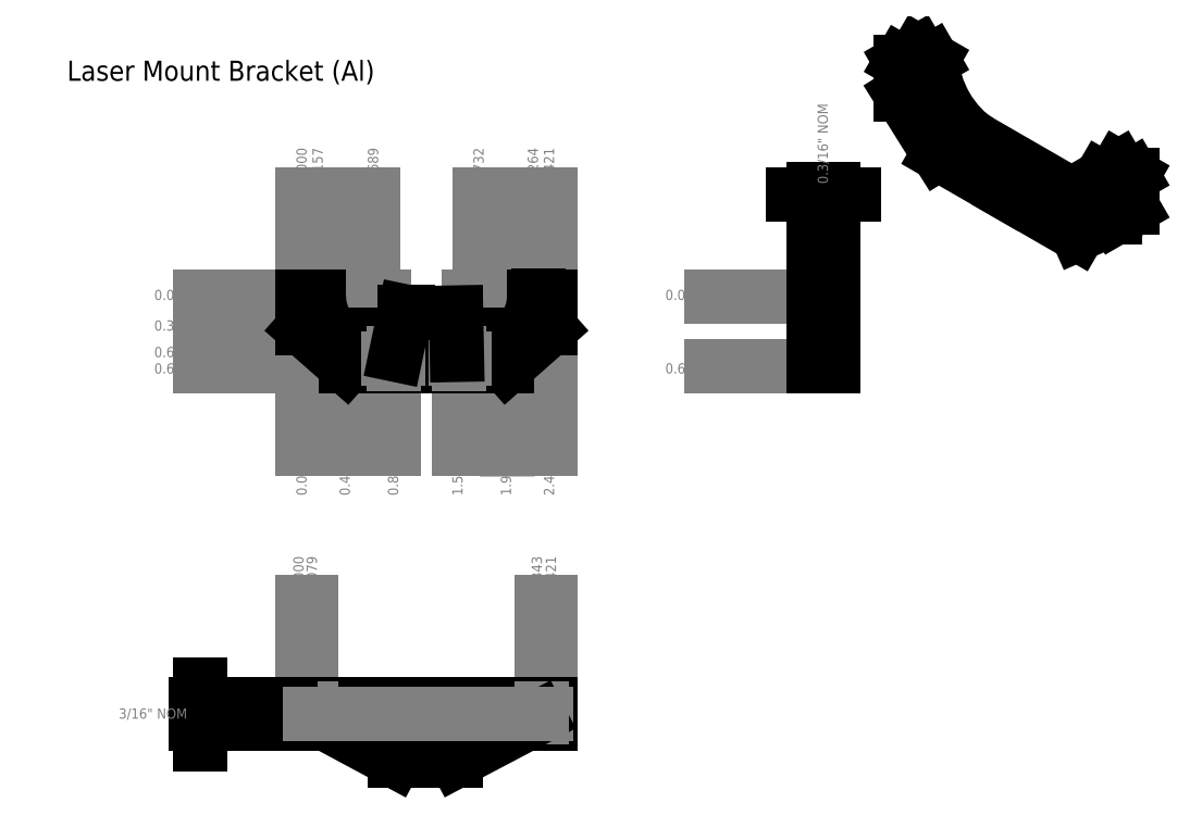
<metadata>
{"format":"dxf","ext":"dxf","renderer":"ezdxf+matplotlib","layout":"modelspace","background":"white","min_lineweight":24,"dpi":150}
</metadata>
<code>
0
SECTION
2
ENTITIES
0
MTEXT
8
0
10
0.1937
20
-0.1937
30
0
40
0.1969
41
3.396
71
    1
72
    1
1
Laser Mount Bracket (Al)
7
standard
210
0
220
0
230
1
50
0
73
    2
44
1
0
INSERT
8
1.5_dims2
2
cross
10
3.189
20
-2.5
30
0
41
0.03937
42
0.03937
43
0
50
0
70
    1
71
    1
44
0
45
0
0
INSERT
8
1.5_dims2
2
cross
10
4.232
20
-2.5
30
0
41
0.03937
42
0.03937
43
0
50
0
70
    1
71
    1
44
0
45
0
0
DIMENSION
8
1.5_dims2
2
*D1
10
4.232
20
-2.5
30
0
11
4.537
21
-2.494
31
0
70
   36
71
    5
3
Standard
53
0
210
0
220
0
230
1
15
4.7
25
-2.752
35
0
40
0
0
DIMENSION
8
1.5_dims2
2
*D2
10
3.189
20
-2.5
30
0
11
2.884
21
-2.503
31
0
70
   36
71
    5
3
Standard
53
0
210
0
220
0
230
1
15
2.729
25
-2.766
35
0
40
0
0
LINE
8
1.5_dims2
10
2.5
20
-2.4
11
2.5
21
-1.5
0
LINE
8
1.5_dims2
10
4.232
20
-2.35
11
4.232
21
-1.5
0
LINE
8
1.5_dims2
10
3.189
20
-2.35
11
3.189
21
-1.5
0
LINE
8
1.5_dims2
10
2.657
20
-2.4
11
2.657
21
-1.5
0
LINE
8
1.5_dims2
10
4.764
20
-2.4
11
4.764
21
-1.5
0
LINE
8
1.5_dims2
10
4.921
20
-2.4
11
4.921
21
-1.5
0
MTEXT
8
1.5_dims2
10
2.5
20
-1.4
30
0
40
0.1
41
0.3111
71
    4
72
    1
1
0
7
standard
210
0
220
0
230
1
50
90
73
    2
44
1
0
MTEXT
8
1.5_dims2
10
2.657
20
-1.4
30
0
40
0.1
41
0.2889
71
    4
72
    1
1
0.157
7
standard
210
0
220
0
230
1
50
90
73
    2
44
1
0
MTEXT
8
1.5_dims2
10
3.2
20
-1.4
30
0
40
0.1
41
0.3111
71
    4
72
    1
1
0.689
7
standard
210
0
220
0
230
1
50
90
73
    2
44
1
0
MTEXT
8
1.5_dims2
10
4.232
20
-1.4
30
0
40
0.1
41
0.2889
71
    4
72
    1
1
1.732
7
standard
210
0
220
0
230
1
50
90
73
    2
44
1
0
MTEXT
8
1.5_dims2
10
4.764
20
-1.4
30
0
40
0.1
41
0.3222
71
    4
72
    1
1
2.264
7
standard
210
0
220
0
230
1
50
90
73
    2
44
1
0
MTEXT
8
1.5_dims2
10
4.921
20
-1.4
30
0
40
0.1
41
0.3
71
    4
72
    1
1
2.421
7
standard
210
0
220
0
230
1
50
90
73
    2
44
1
0
LINE
8
1.5_dims2
10
2.4
20
-2.5
11
1.5
21
-2.5
0
LINE
8
1.5_dims2
10
3.3
20
-3.11
11
1.5
21
-3.11
0
LINE
8
1.5_dims2
10
2.8
20
-3.189
11
1.5
21
-3.189
0
LINE
8
1.5_dims2
10
2.4
20
-2.815
11
1.5
21
-2.815
0
MTEXT
8
1.5_dims2
10
1.4
20
-2.5
30
0
40
0.1
41
0.3111
71
    6
72
    1
1
0
7
standard
210
0
220
0
230
1
50
0
73
    2
44
1
0
MTEXT
8
1.5_dims2
10
1.4
20
-2.8
30
0
40
0.1
41
0.2889
71
    6
72
    1
1
0.315
7
standard
210
0
220
0
230
1
50
0
73
    2
44
1
0
LINE
8
1.5_dims2
10
3.396
20
-3.18
11
3.396
21
-4
0
LINE
8
1.5_dims2
10
2.923
20
-3.25
11
2.923
21
-4
0
LINE
8
1.5_dims2
10
4.026
20
-3.18
11
4.026
21
-4
0
LINE
8
1.5_dims2
10
4.498
20
-3.25
11
4.5
21
-4
0
LINE
8
1.5_dims2
10
2.5
20
-2.86
11
2.5
21
-4
0
LINE
8
1.5_dims2
10
4.921
20
-2.86
11
4.921
21
-4
0
MTEXT
8
1.5_dims2
10
2.5
20
-4.1
30
0
40
0.1
41
0.3111
71
    6
72
    1
1
0
7
standard
210
0
220
0
230
1
50
90
73
    2
44
1
0
MTEXT
8
1.5_dims2
10
2.923
20
-4.1
30
0
40
0.1
41
0.3222
71
    6
72
    1
1
0.423
7
standard
210
0
220
0
230
1
50
90
73
    2
44
1
0
MTEXT
8
1.5_dims2
10
3.396
20
-4.1
30
0
40
0.1
41
0.3111
71
    6
72
    1
1
0.896
7
standard
210
0
220
0
230
1
50
90
73
    2
44
1
0
MTEXT
8
1.5_dims2
10
4.026
20
-4.1
30
0
40
0.1
41
0.2889
71
    6
72
    1
1
1.526
7
standard
210
0
220
0
230
1
50
90
73
    2
44
1
0
MTEXT
8
1.5_dims2
10
4.5
20
-4.1
30
0
40
0.1
41
0.2889
71
    6
72
    1
1
1.998
7
standard
210
0
220
0
230
1
50
90
73
    2
44
1
0
MTEXT
8
1.5_dims2
10
4.921
20
-4.1
30
0
40
0.1
41
0.3
71
    6
72
    1
1
2.421
7
standard
210
0
220
0
230
1
50
90
73
    2
44
1
0
LINE
8
1.5_dims2
10
2.579
20
-6.539
11
2.579
21
-5.5
0
LINE
8
1.5_dims2
10
4.843
20
-6.539
11
4.843
21
-5.5
0
LINE
8
1.5_dims2
10
2.5
20
-6.4
11
2.5
21
-5.5
0
LINE
8
1.5_dims2
10
4.921
20
-6.4
11
4.921
21
-5.5
0
MTEXT
8
1.5_dims2
10
4.802
20
-5.4
30
0
40
0.1
41
0.3222
71
    4
72
    1
1
2.343
7
standard
210
0
220
0
230
1
50
90
73
    2
44
1
0
MTEXT
8
1.5_dims2
10
4.94
20
-5.4
30
0
40
0.1
41
0.3
71
    4
72
    1
1
2.421
7
standard
210
0
220
0
230
1
50
90
73
    2
44
1
0
MTEXT
8
1.5_dims2
10
2.47
20
-5.4
30
0
40
0.1
41
0.3111
71
    4
72
    1
1
0
7
standard
210
0
220
0
230
1
50
90
73
    2
44
1
0
MTEXT
8
1.5_dims2
10
2.6
20
-5.4
30
0
40
0.1
41
0.3111
71
    4
72
    1
1
0.079
7
standard
210
0
220
0
230
1
50
90
73
    2
44
1
0
MTEXT
8
1.5_dims2
10
1.4
20
-3.06
30
0
40
0.1
41
0.2889
71
    6
72
    1
1
0.61
7
standard
210
0
220
0
230
1
50
0
73
    2
44
1
0
MTEXT
8
1.5_dims2
10
1.4
20
-3.22
30
0
40
0.1
41
0.3111
71
    6
72
    1
1
0.689
7
standard
210
0
220
0
230
1
50
0
73
    2
44
1
0
LINE
8
1.5_dims2
10
7.4
20
-2.5
11
6.5
21
-2.5
0
LINE
8
1.5_dims2
10
7.4
20
-3.189
11
6.5
21
-3.189
0
INSERT
8
0
2
laser_mount_s
10
7.5
20
-2.5
30
0
41
1
42
1
43
0
50
0
70
    1
71
    1
44
1
45
1
0
INSERT
8
0
2
laser_mount_b
10
2.5
20
-6.5
30
0
41
1
42
1
43
0
50
0
70
    1
71
    1
44
1
45
1
0
MTEXT
8
1.5_dims2
10
6.4
20
-2.5
30
0
40
0.1
41
0.3111
71
    6
72
    1
1
0
7
standard
210
0
220
0
230
1
50
0
73
    2
44
1
0
MTEXT
8
1.5_dims2
10
6.4
20
-3.22
30
0
40
0.1
41
0.3111
71
    6
72
    1
1
0.689
7
standard
210
0
220
0
230
1
50
0
73
    2
44
1
0
INSERT
8
0
2
laser_mount_f
10
2.5
20
-2.5
30
0
41
1
42
1
43
0
50
0
70
    1
71
    1
44
1
45
1
0
INSERT
8
0
2
cross_m2
10
2.579
20
-6.595
30
0
41
1
42
1
43
0
50
0
70
    1
71
    1
44
1
45
1
0
INSERT
8
0
2
cross_m2
10
4.843
20
-6.595
30
0
41
1
42
1
43
0
50
0
70
    1
71
    1
44
1
45
1
0
MTEXT
8
1.5_dims2
10
3.544
20
-2.7
30
0
40
0.1
41
0.4222
71
    7
72
    1
1
M2x0.4
7
standard
210
0
220
0
230
1
50
0
73
    2
44
1
0
INSERT
8
1.5_dims2
2
cross_m2
10
3.396
20
-3.11
30
0
41
1
42
1
43
0
50
0
70
    1
71
    1
44
1
45
1
0
INSERT
8
1.5_dims2
2
cross_m2
10
4.026
20
-3.11
30
0
41
1
42
1
43
0
50
0
70
    1
71
    1
44
1
45
1
0
LEADER
8
1.5_dims2
3
Standard
71
    1
72
    0
73
    3
74
    0
75
    0
40
1
41
10
76
3
76
3
10
3.411
20
-3.074
30
0
10
3.5
20
-2.65
30
0
10
3.53
20
-2.65
30
0
0
LEADER
8
1.5_dims2
3
Standard
71
    1
72
    0
73
    3
74
    0
75
    0
40
1
41
10
76
3
76
3
10
4.008
20
-3.075
30
0
10
4
20
-2.66
30
0
10
3.97
20
-2.66
30
0
0
MTEXT
8
1.5_dims2
10
3.522
20
-7.1
30
0
40
0.1
41
0.4222
71
    7
72
    1
1
M2x0.4
7
standard
210
0
220
0
230
1
50
0
73
    2
44
1
0
LEADER
8
1.5_dims2
3
Standard
71
    1
72
    0
73
    3
74
    0
75
    0
40
1
41
10
76
3
76
3
10
2.606
20
-6.623
30
0
10
3.4
20
-7.05
30
0
10
3.5
20
-7.05
30
0
0
LEADER
8
1.5_dims2
3
Standard
71
    1
72
    0
73
    3
74
    0
75
    0
40
1
41
10
76
3
76
3
10
4.813
20
-6.621
30
0
10
4
20
-7.05
30
0
10
3.95
20
-7.05
30
0
0
DIMENSION
8
1.5_dims2
2
*D7
10
1.5
20
-6.69
30
0
11
1.35
21
-6.595
31
0
70
   32
1

71
    5
72
    0
3
Standard
53
0
210
0
220
0
230
1
13
2.4
23
-6.5
33
0
14
2.4
24
-6.69
34
0
50
90
0
MTEXT
8
1.5_dims2
10
0.7
20
-6.6
30
0
40
0.1
41
0.6806
71
    4
72
    1
1
3/16" NOM
7
standard
210
0
220
0
230
1
50
0
73
    2
44
1
0
DIMENSION
8
1.5_dims2
2
*D8
10
7.69
20
-1.5
30
0
11
7.595
21
-1.35
31
0
70
   32
1

71
    5
3
Standard
53
0
210
0
220
0
230
1
13
7.5
23
-2.5
33
0
14
7.69
24
-2.5
34
0
0
MTEXT
8
1.5_dims2
10
7.6
20
-1.4
30
0
40
0.1
41
0.7917
71
    4
72
    1
1
0.3/16" NOM
7
standard
210
0
220
0
230
1
50
90
73
    2
44
1
0
LINE
8
1.5_dims2
10
2.3
20
-6.595
11
5.1
21
-6.595
0
INSERT
8
0
2
laser_mount_iso
10
9.4
20
-1.5
30
0
41
1
42
1
43
0
50
0
70
    1
71
    1
44
1
45
1
0
ENDSEC
0
EOF

</code>
